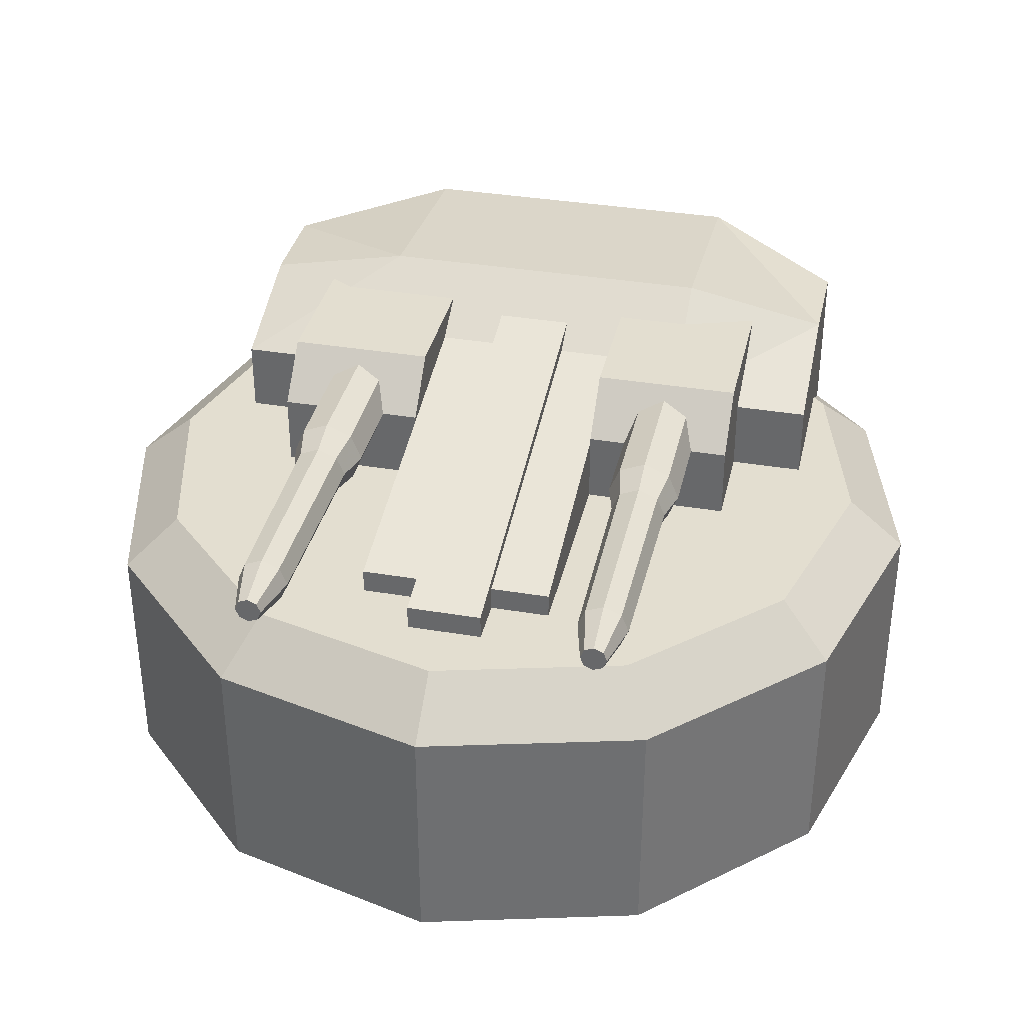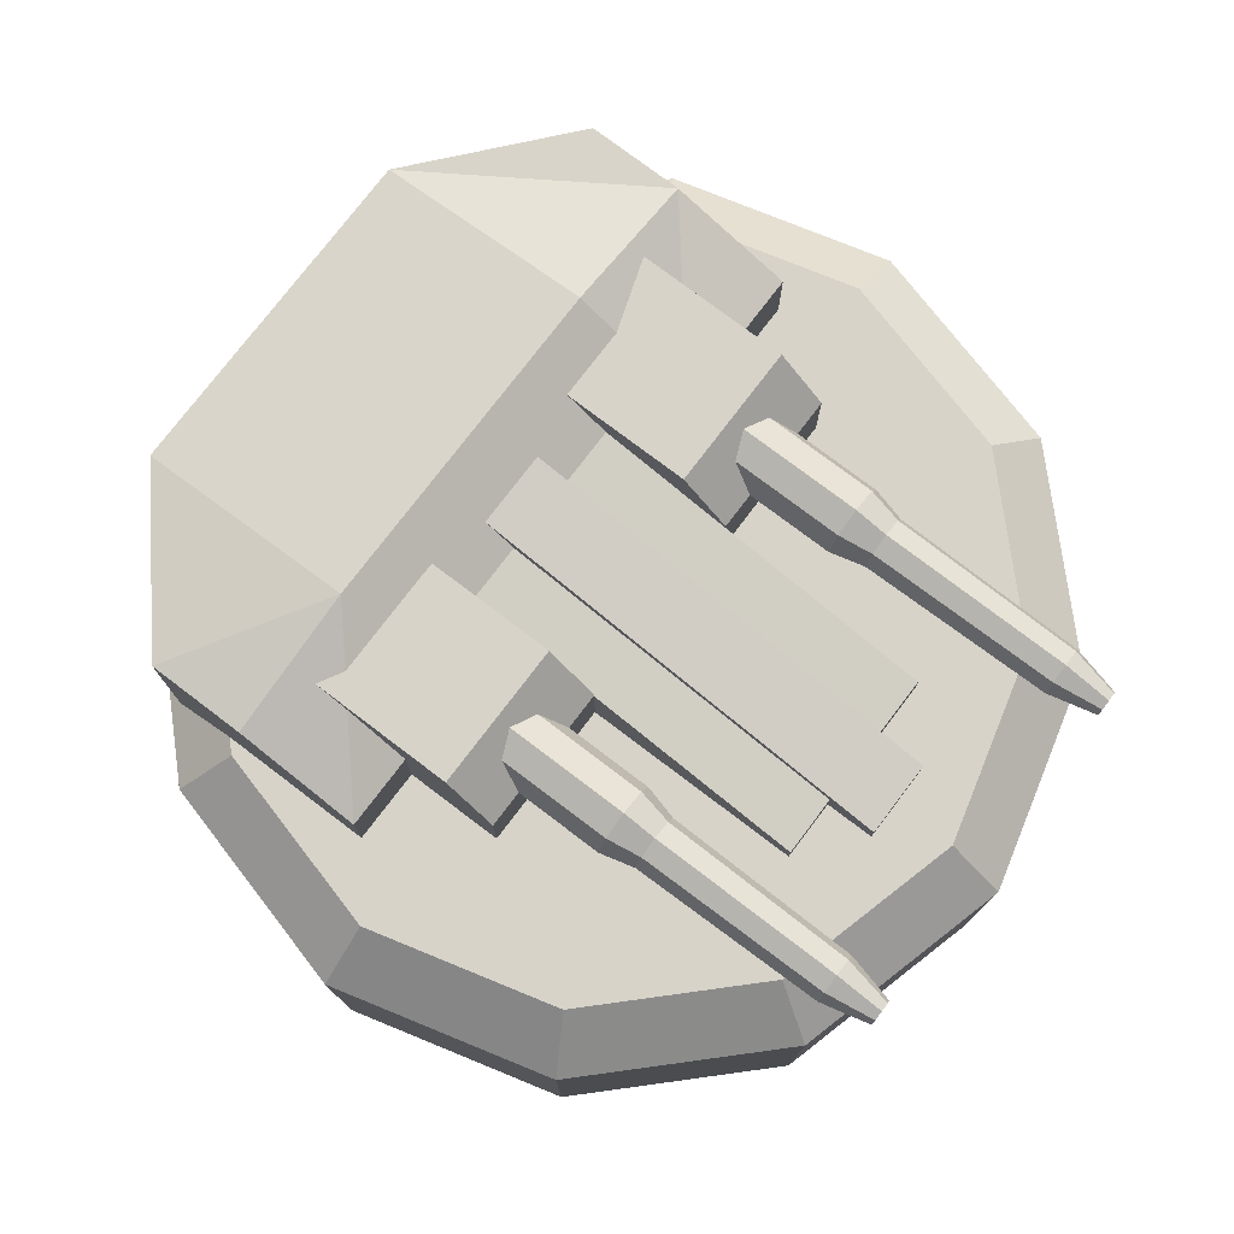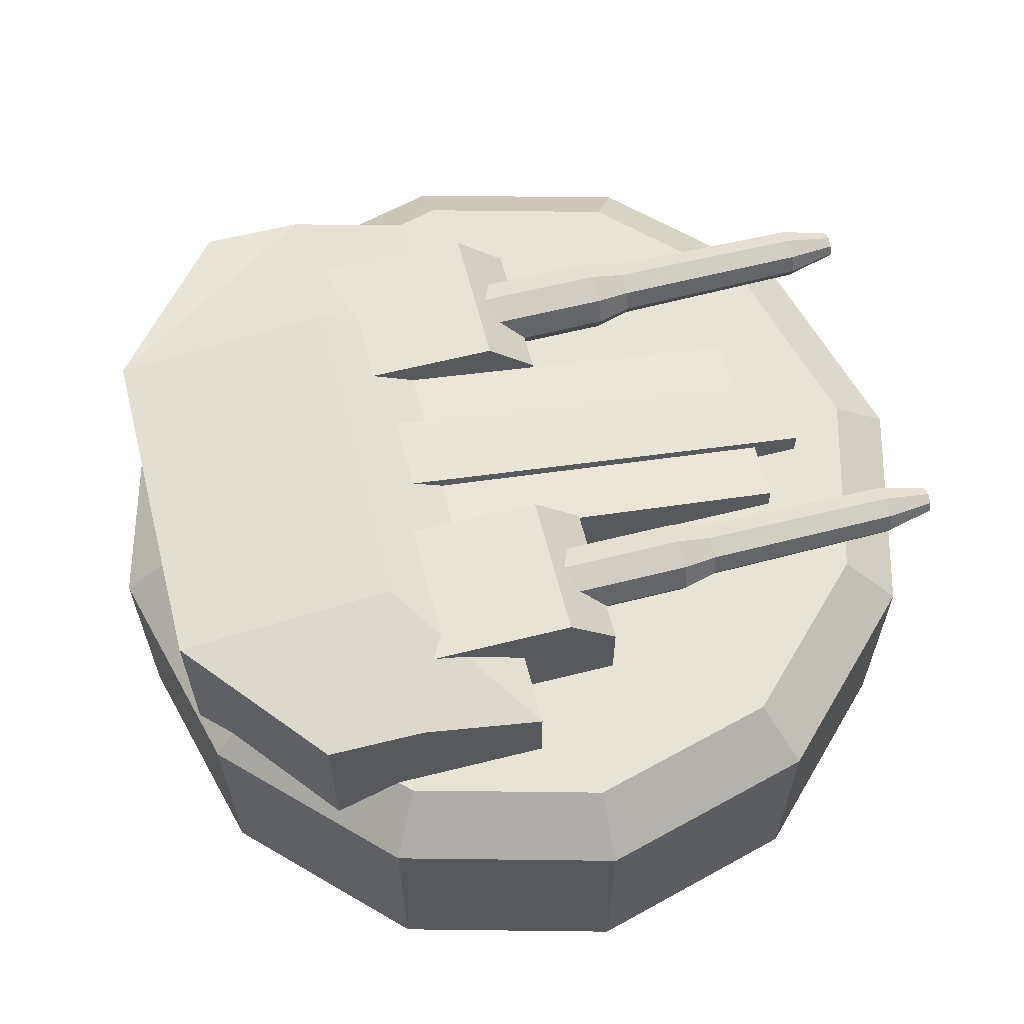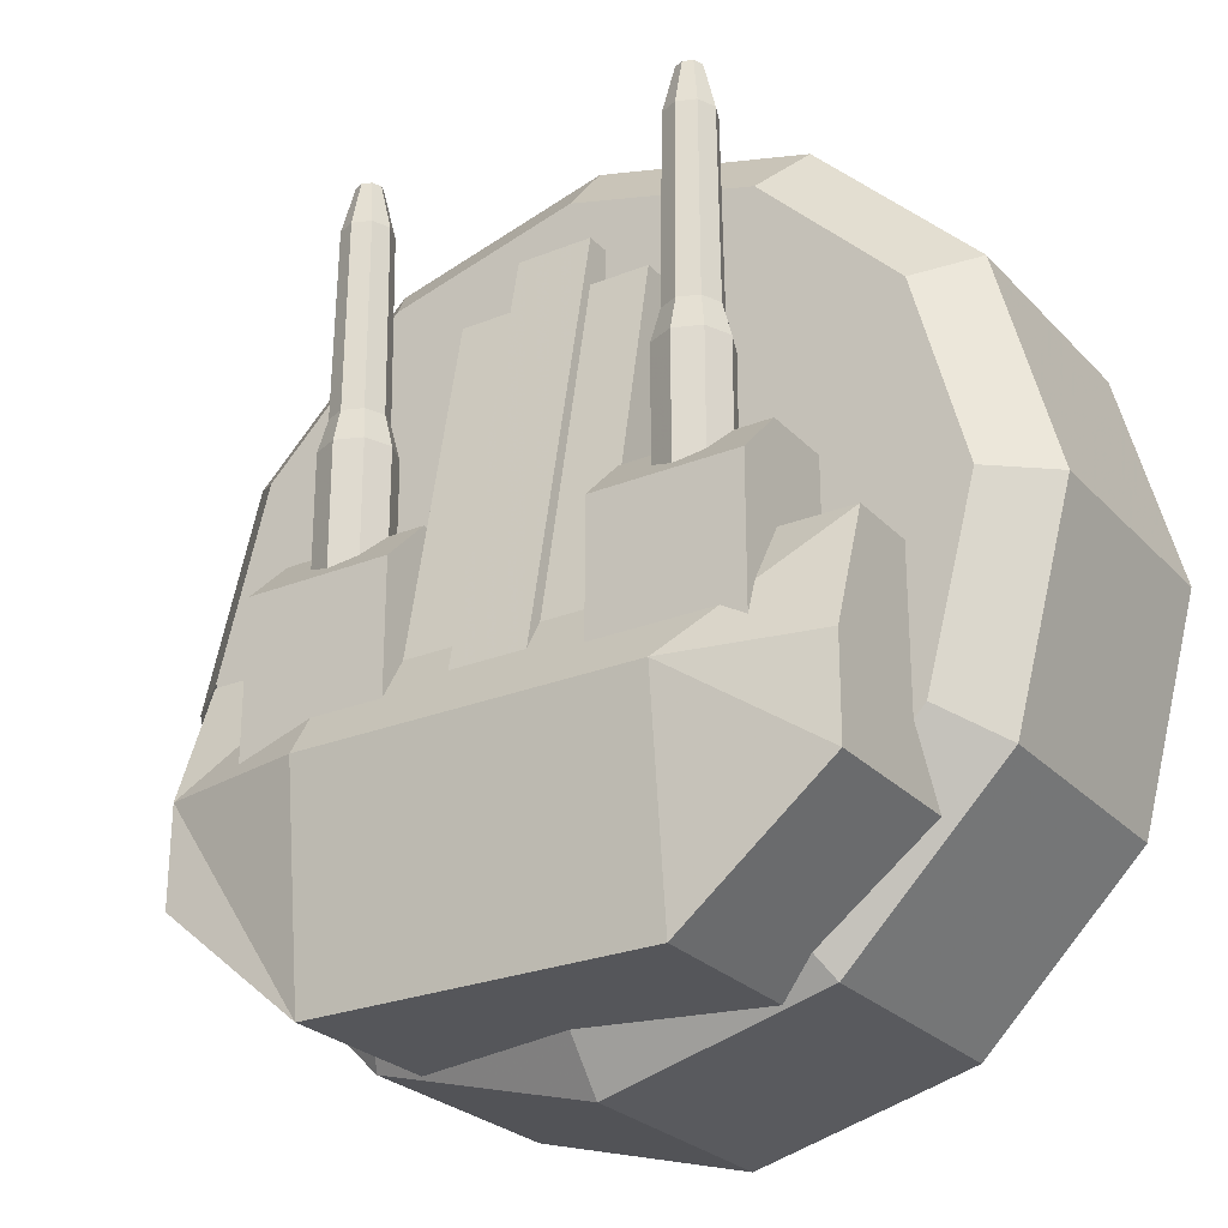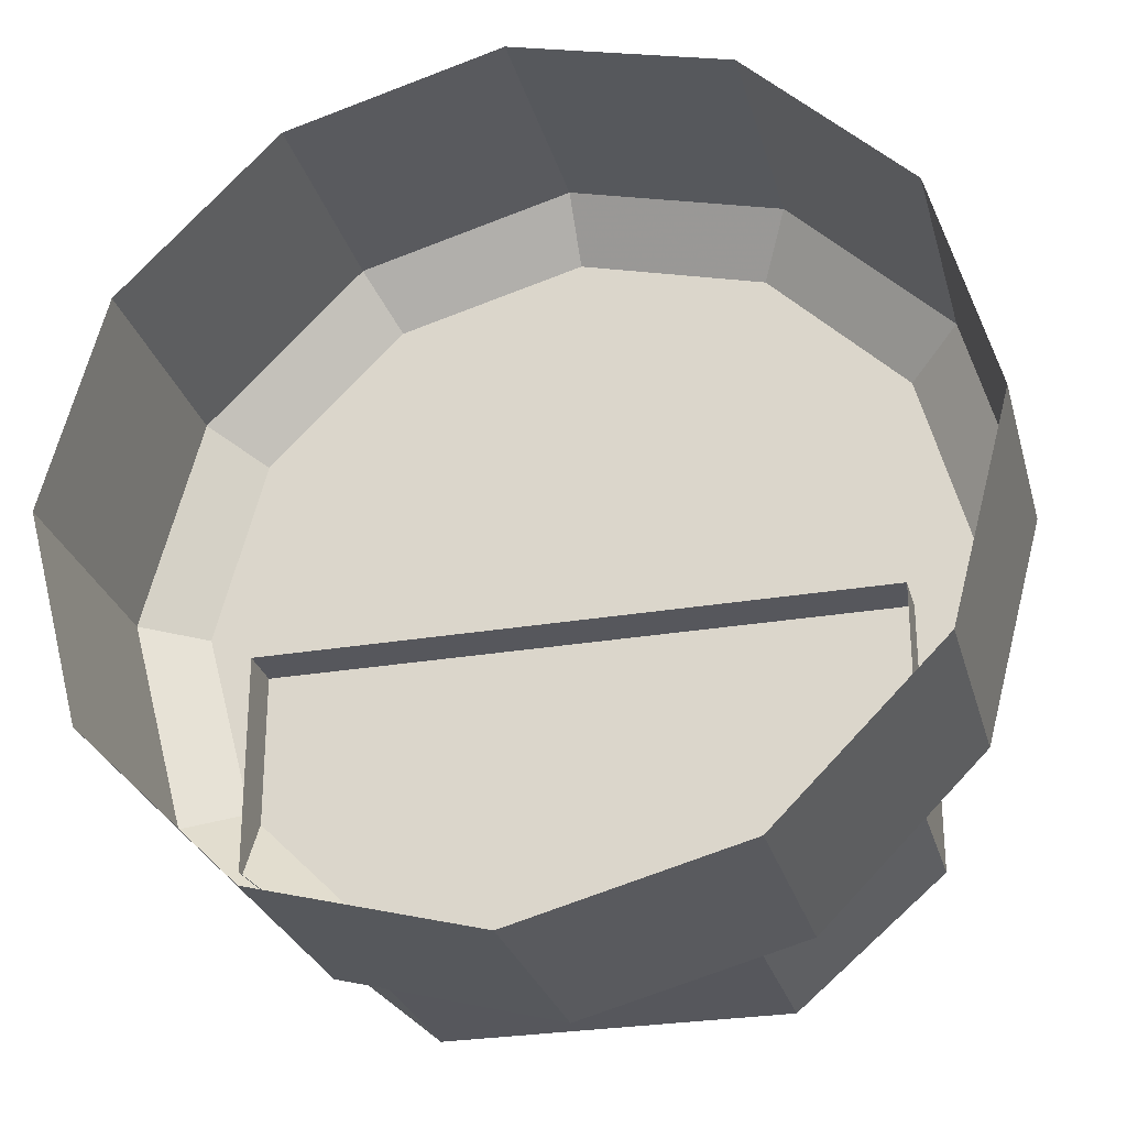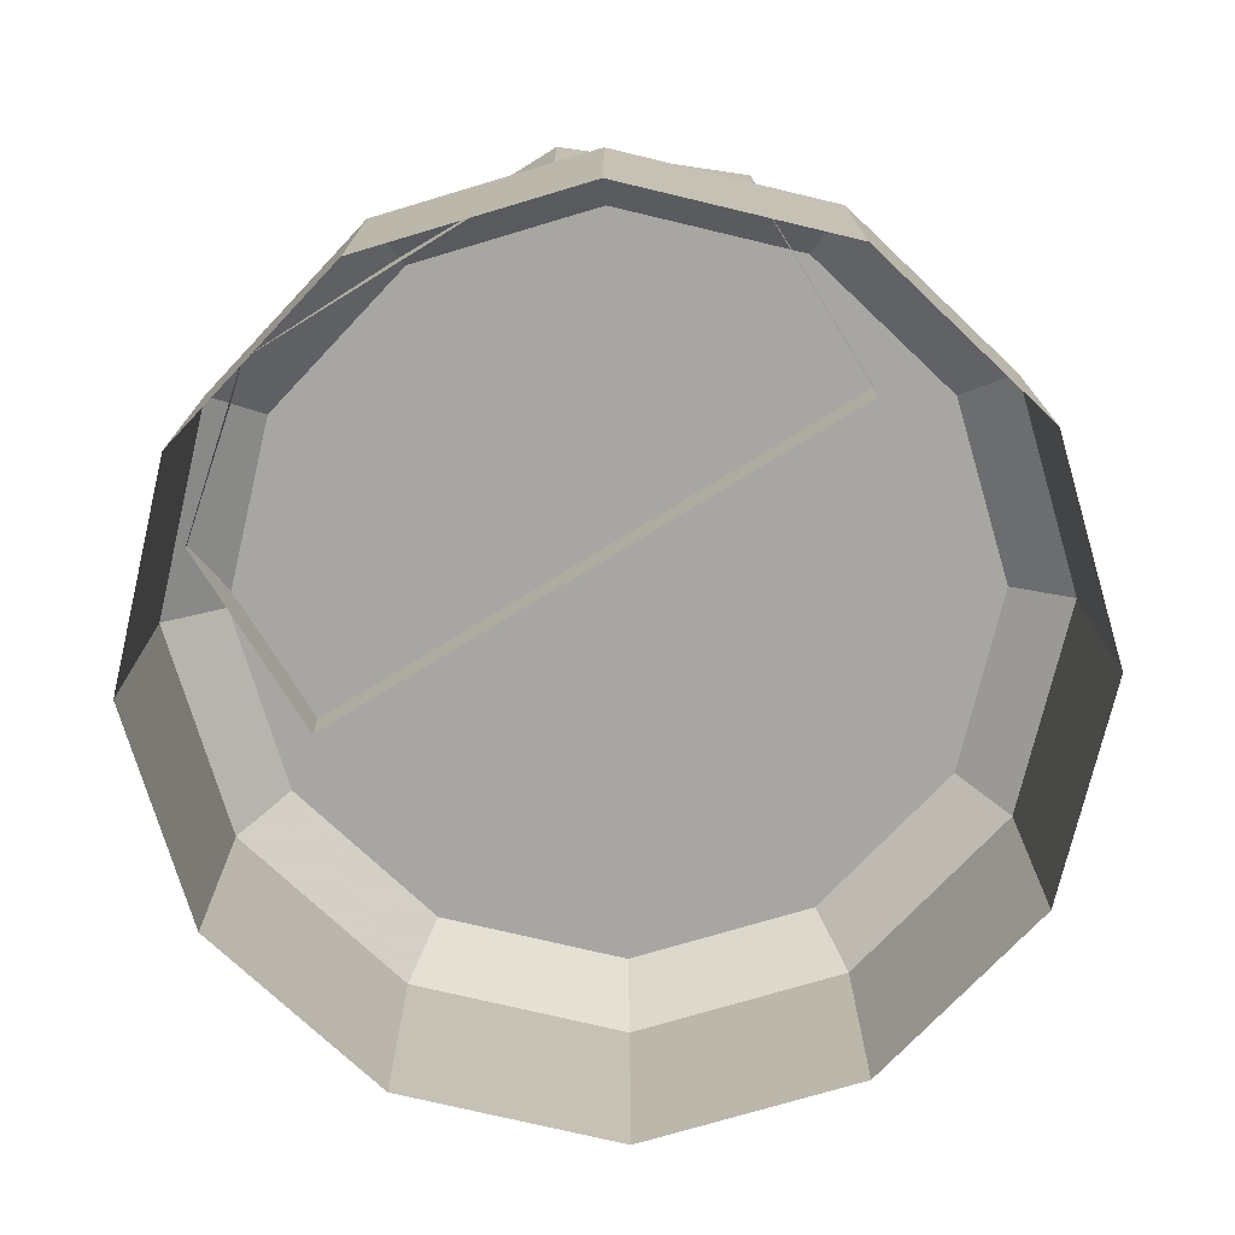
<metadata>
{"format":"obj","ext":"obj","renderer":"f3d","projection":"perspective","resolution":1024,"background":"white","views":[{"elev":35.7,"azim":12.5,"up":"+Y"},{"elev":76.3,"azim":-52.8,"up":"+Y"},{"elev":62.0,"azim":-104.3,"up":"+Y"},{"elev":-26.0,"azim":-147.4,"up":"+Z"},{"elev":-27.5,"azim":14.6,"up":"+Z"},{"elev":-74.2,"azim":-148.4,"up":"+Y"}]}
</metadata>
<code>
v  8.493 6 -1.11
v  8.056 7.056 -1.11
v  7 7.493 -1.11
v  5.944 7.056 -1.11
v  5.507 6 -1.11
v  5.944 4.944 -1.11
v  7 4.507 -1.11
v  8.056 4.944 -1.11
v  8.493 6 5.61
v  8.056 7.056 5.61
v  7 7.493 5.61
v  5.944 7.056 5.61
v  5.507 6 5.61
v  5.944 4.944 5.61
v  7 4.507 5.61
v  8.056 4.944 5.61
v  7.535 6 17
v  7.378 6.378 17
v  7 6.535 17
v  6.622 6.378 17
v  6.465 6 17
v  6.622 5.622 17
v  7 5.465 17
v  7.378 5.622 17
v  7.799 6.799 7
v  8.13 6 7
v  7 7.13 7
v  6.201 6.799 7
v  5.87 6 7
v  6.201 5.201 7
v  7 4.87 7
v  7.799 5.201 7
v  8.026 6 15
v  7.725 6.725 15
v  7 7.026 15
v  6.275 6.725 15
v  5.974 6 15
v  6.275 5.275 15
v  7 4.974 15
v  7.725 5.275 15
g 2BARREL_L
f 1 2 10
f 10 9 1
f 2 3 11
f 11 10 2
f 3 4 12
f 12 11 3
f 4 5 13
f 13 12 4
f 5 6 14
f 14 13 5
f 6 7 15
f 15 14 6
f 7 8 16
f 16 15 7
f 8 1 9
f 9 16 8
f 10 25 26
f 26 9 10
f 11 27 25
f 25 10 11
f 12 28 27
f 27 11 12
f 13 29 28
f 28 12 13
f 14 30 29
f 29 13 14
f 15 31 30
f 30 14 15
f 16 32 31
f 31 15 16
f 9 26 32
f 32 16 9
f 18 19 20
f 20 21 22
f 22 23 24
f 20 22 24
f 18 20 24
f 17 18 24
f 34 33 26
f 26 25 34
f 35 34 25
f 25 27 35
f 36 35 27
f 27 28 36
f 37 36 28
f 28 29 37
f 38 37 29
f 29 30 38
f 39 38 30
f 30 31 39
f 40 39 31
f 31 32 40
f 33 40 32
f 32 26 33
f 18 17 33
f 33 34 18
f 19 18 34
f 34 35 19
f 20 19 35
f 35 36 20
f 21 20 36
f 36 37 21
f 22 21 37
f 37 38 22
f 23 22 38
f 38 39 23
f 24 23 39
f 39 40 24
f 17 24 40
f 40 33 17
g
v  -5.507 6 -1.11
v  -5.944 7.056 -1.11
v  -7 7.493 -1.11
v  -8.056 7.056 -1.11
v  -8.493 6 -1.11
v  -8.056 4.944 -1.11
v  -7 4.507 -1.11
v  -5.944 4.944 -1.11
v  -5.507 6 5.61
v  -5.944 7.056 5.61
v  -7 7.493 5.61
v  -8.056 7.056 5.61
v  -8.493 6 5.61
v  -8.056 4.944 5.61
v  -7 4.507 5.61
v  -5.944 4.944 5.61
v  -6.465 6 17
v  -6.622 6.378 17
v  -7 6.535 17
v  -7.378 6.378 17
v  -7.535 6 17
v  -7.378 5.622 17
v  -7 5.465 17
v  -6.622 5.622 17
v  -6.201 6.799 7
v  -5.87 6 7
v  -7 7.13 7
v  -7.799 6.799 7
v  -8.13 6 7
v  -7.799 5.201 7
v  -7 4.87 7
v  -6.201 5.201 7
v  -5.974 6 15
v  -6.275 6.725 15
v  -7 7.026 15
v  -7.725 6.725 15
v  -8.026 6 15
v  -7.725 5.275 15
v  -7 4.974 15
v  -6.275 5.275 15
g 2BARREL_L01
f 41 42 50
f 50 49 41
f 42 43 51
f 51 50 42
f 43 44 52
f 52 51 43
f 44 45 53
f 53 52 44
f 45 46 54
f 54 53 45
f 46 47 55
f 55 54 46
f 47 48 56
f 56 55 47
f 48 41 49
f 49 56 48
f 50 65 66
f 66 49 50
f 51 67 65
f 65 50 51
f 52 68 67
f 67 51 52
f 53 69 68
f 68 52 53
f 54 70 69
f 69 53 54
f 55 71 70
f 70 54 55
f 56 72 71
f 71 55 56
f 49 66 72
f 72 56 49
f 58 59 60
f 60 61 62
f 62 63 64
f 60 62 64
f 58 60 64
f 57 58 64
f 74 73 66
f 66 65 74
f 75 74 65
f 65 67 75
f 76 75 67
f 67 68 76
f 77 76 68
f 68 69 77
f 78 77 69
f 69 70 78
f 79 78 70
f 70 71 79
f 80 79 71
f 71 72 80
f 73 80 72
f 72 66 73
f 58 57 73
f 73 74 58
f 59 58 74
f 74 75 59
f 60 59 75
f 75 76 60
f 61 60 76
f 76 77 61
f 62 61 77
f 77 78 62
f 63 62 78
f 78 79 63
f 64 63 79
f 79 80 64
f 57 64 80
f 80 73 57
g
v  -15.4 1.401 15
v  15.4 1.401 15
v  -15.4 -8.401 15
v  15.4 -8.401 15
v  -15.4 1.401 -15.8
v  15.4 1.401 -15.8
v  -15.4 -8.401 -15.8
v  15.4 -8.401 -15.8
g CM_TURRET
f 81 83 84
f 84 82 81
f 85 86 88
f 88 87 85
f 81 82 86
f 86 85 81
f 82 84 88
f 88 86 82
f 84 83 87
f 87 88 84
f 83 81 85
f 85 87 83
g
v  -15.59 3 9.284e-08
v  -13.5 3 -7.794
v  -7.794 3 -13.5
v  7.699e-07 3 -15.59
v  7.794 3 -13.5
v  13.5 3 -7.794
v  15.59 3 1.456e-06
v  13.5 3 7.794
v  7.794 3 13.5
v  -1.955e-06 3 15.59
v  -7.794 3 13.5
v  -13.5 3 7.794
v  -18 1 1.59e-07
v  -15.59 1 -9
v  -9 1 -15.59
v  6.159e-07 1 -18
v  9 1 -15.59
v  15.59 1 -9
v  18 1 1.733e-06
v  15.59 1 9
v  9 1 15.59
v  -2.531e-06 1 18
v  -9 1 15.59
v  -15.59 1 9
v  -18 -9 -1.033e-07
v  -15.59 -9 -9
v  -9 -9 -15.59
v  -3.574e-08 -9 -18
v  9 -9 -15.59
v  15.59 -9 -9
v  18 -9 1.47e-06
v  15.59 -9 9
v  9 -9 15.59
v  -3.183e-06 -9 18
v  -9 -9 15.59
v  -15.59 -9 9
v  10 3 -7
v  4 3 -7
v  10 3 2
v  4 3 2
v  10 8 -7
v  4 8 -7
v  10 8 -3.219e-07
v  4 8 -3.219e-07
v  4 6 -7
v  10 6 -7
v  4 6 2
v  10 6 2
v  13 0.9952 -11
v  -13 0.9952 -11
v  13 0.9952 -2
v  -13 0.9952 -2
v  13 7.806 -11
v  -13 7.806 -11
v  13 7.786 -7
v  -13 7.786 -7
v  -7 0.9952 -2
v  -7 0.9952 -16
v  -7 8 -16
v  -7 9 -7
v  7 0.9952 -2
v  7 8 -16
v  7 0.9952 -16
v  7 9 -7
v  -13 6 -11
v  13 6 -11
v  -13 6 -2
v  13 6 -2
v  -7 6 -16
v  -7 6 -2
v  7 6 -16
v  7 6 -2
v  4 7 -3.917
v  4 3 -3.917
v  4 4 11
v  4 3 11
v  -4 7 -3.917
v  -4 3 -3.917
v  -4 4 11
v  -4 3 11
v  -4 3 -7
v  -10 3 -7
v  -4 3 2
v  -10 3 2
v  -4 8 -7
v  -10 8 -7
v  -4 8 -3.219e-07
v  -10 8 -3.219e-07
v  -10 6 -7
v  -4 6 -7
v  -10 6 2
v  -4 6 2
v  1.554 8 -6.321
v  1.554 4 13
v  1.554 3 13
v  1.554 3 -6.321
v  -1.554 8 -6.321
v  -1.554 3 -6.321
v  -1.554 3 13
v  -1.554 4 13
g 2TURRET
f 89 90 102
f 102 101 89
f 90 91 103
f 103 102 90
f 91 92 104
f 104 103 91
f 92 93 105
f 105 104 92
f 93 94 106
f 106 105 93
f 94 95 107
f 107 106 94
f 95 96 108
f 108 107 95
f 96 97 109
f 109 108 96
f 97 98 110
f 110 109 97
f 98 99 111
f 111 110 98
f 99 100 112
f 112 111 99
f 100 89 101
f 101 112 100
f 101 102 114
f 114 113 101
f 102 103 115
f 115 114 102
f 103 104 116
f 116 115 103
f 104 105 117
f 117 116 104
f 105 106 118
f 118 117 105
f 106 107 119
f 119 118 106
f 107 108 120
f 120 119 107
f 108 109 121
f 121 120 108
f 109 110 122
f 122 121 109
f 110 111 123
f 123 122 110
f 111 112 124
f 124 123 111
f 112 101 113
f 113 124 112
f 99 98 97
f 97 96 95
f 95 94 93
f 97 95 93
f 93 92 91
f 91 90 89
f 93 91 89
f 97 93 89
f 99 97 89
f 100 99 89
f 129 130 132
f 132 131 129
f 128 135 133
f 133 126 128
f 127 136 135
f 135 128 127
f 125 134 136
f 136 127 125
f 132 130 133
f 133 135 132
f 131 132 135
f 135 136 131
f 129 131 136
f 136 134 129
f 150 152 143
f 143 141 150
f 151 159 154
f 154 137 151
f 140 155 153
f 153 138 140
f 145 158 155
f 155 140 145
f 137 154 156
f 156 139 137
f 142 144 148
f 148 147 142
f 138 153 157
f 157 146 138
f 149 160 158
f 158 145 149
f 147 148 152
f 152 150 147
f 146 157 159
f 159 151 146
f 139 156 160
f 160 149 139
f 150 141 154
f 154 159 150
f 144 142 153
f 153 155 144
f 148 144 155
f 155 158 148
f 141 143 156
f 156 154 141
f 142 147 157
f 157 153 142
f 152 148 158
f 158 160 152
f 147 150 159
f 159 157 147
f 143 152 160
f 160 156 143
f 161 163 164
f 164 162 161
f 165 166 168
f 168 167 165
f 164 163 167
f 167 168 164
f 163 161 165
f 165 167 163
f 173 174 176
f 176 175 173
f 172 179 177
f 177 170 172
f 171 180 179
f 179 172 171
f 169 178 180
f 180 171 169
f 176 174 177
f 177 179 176
f 175 176 179
f 179 180 175
f 173 175 180
f 180 178 173
f 181 182 183
f 183 184 181
f 185 186 187
f 187 188 185
f 183 182 188
f 188 187 183
f 182 181 185
f 185 188 182
g

</code>
